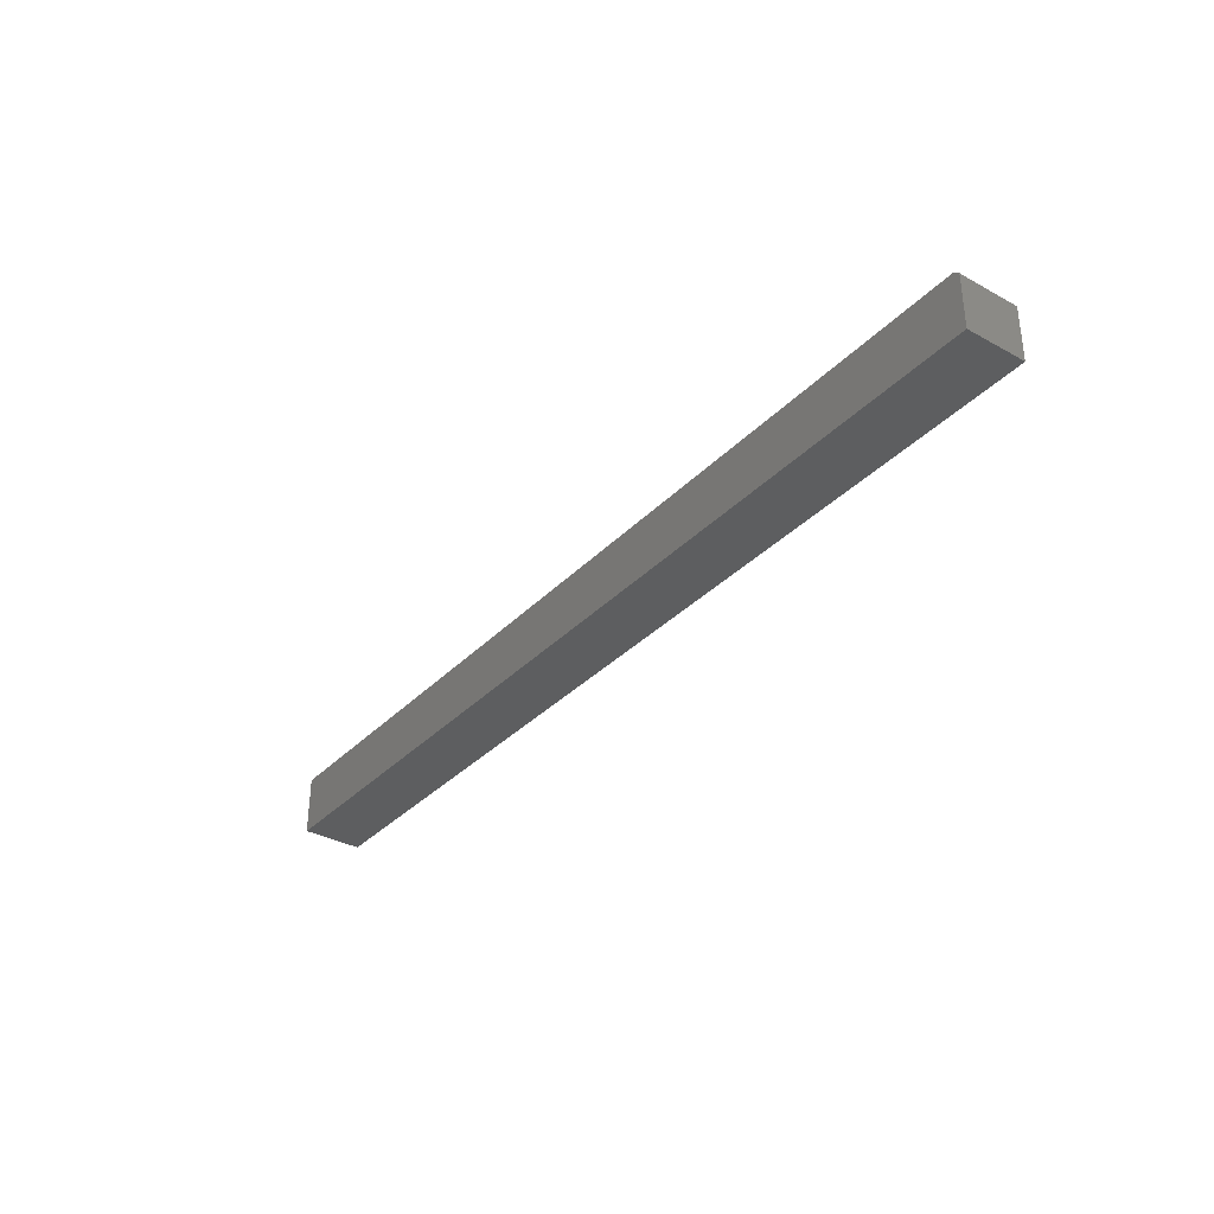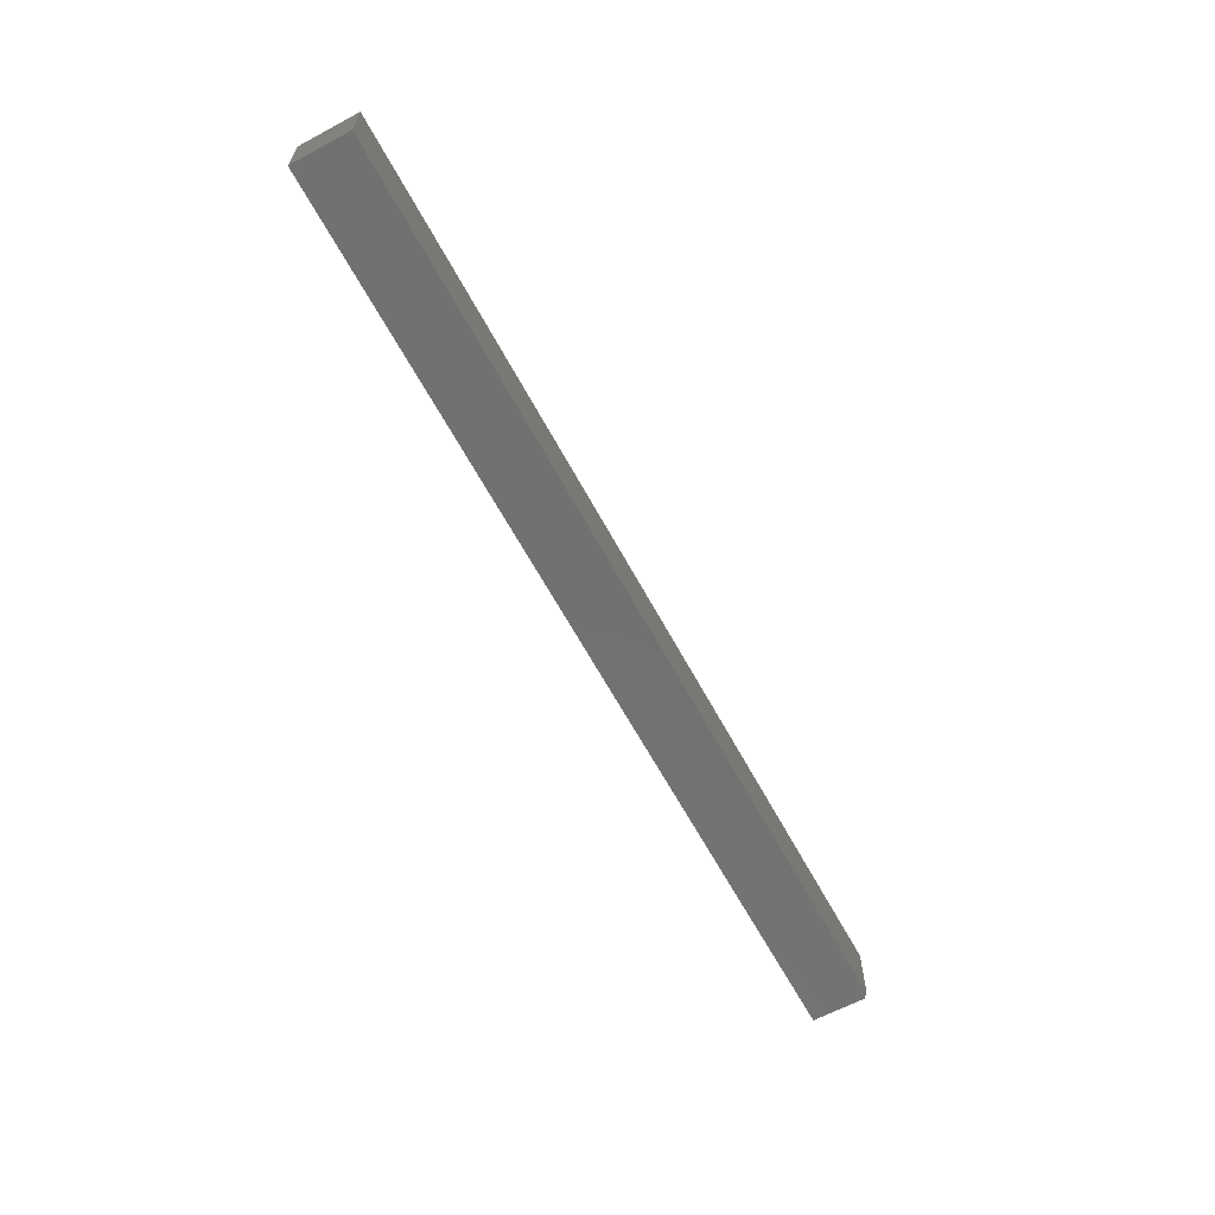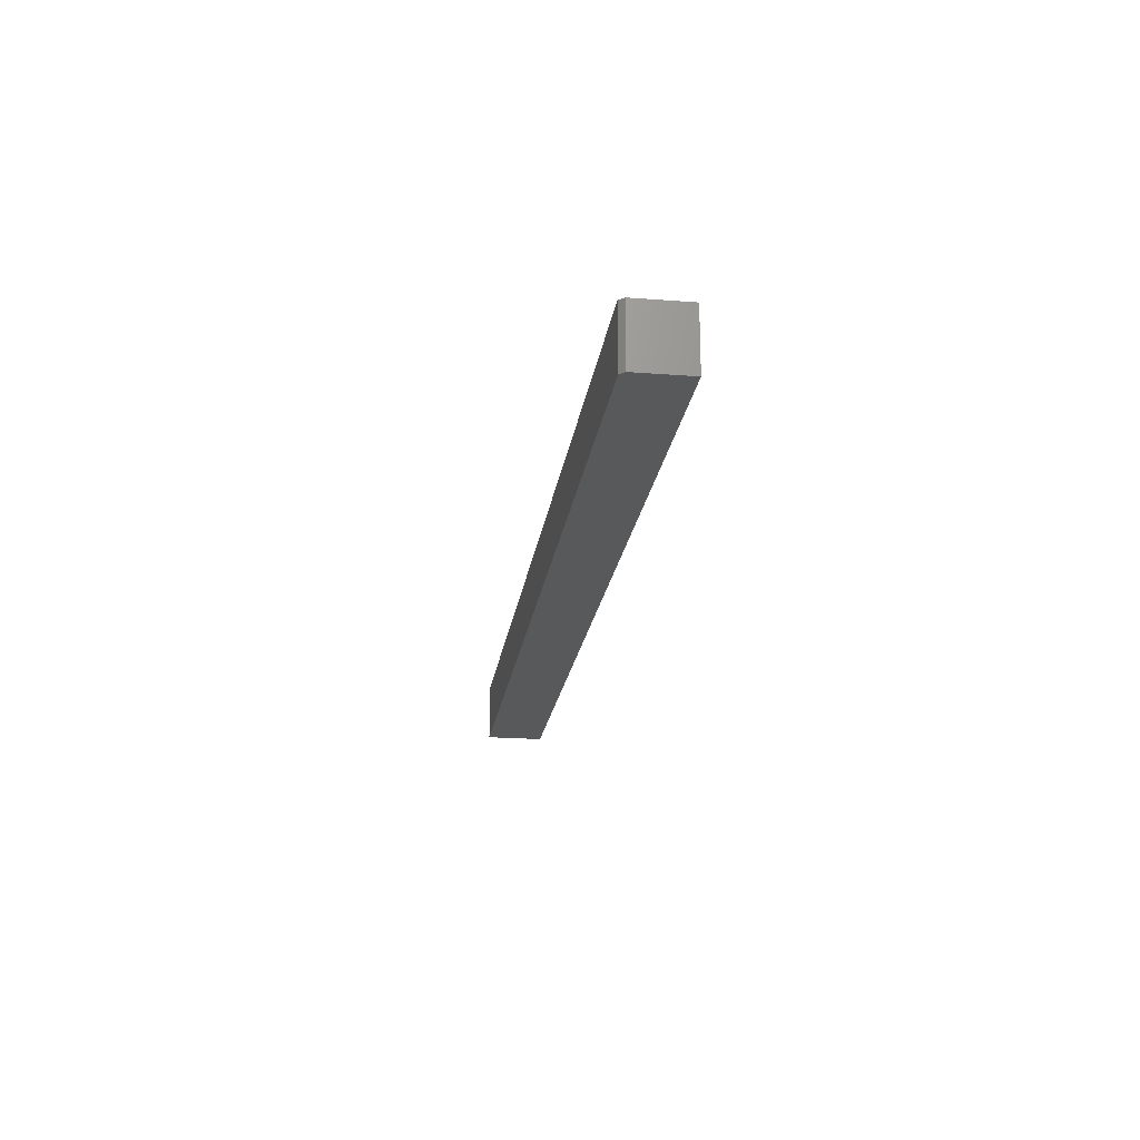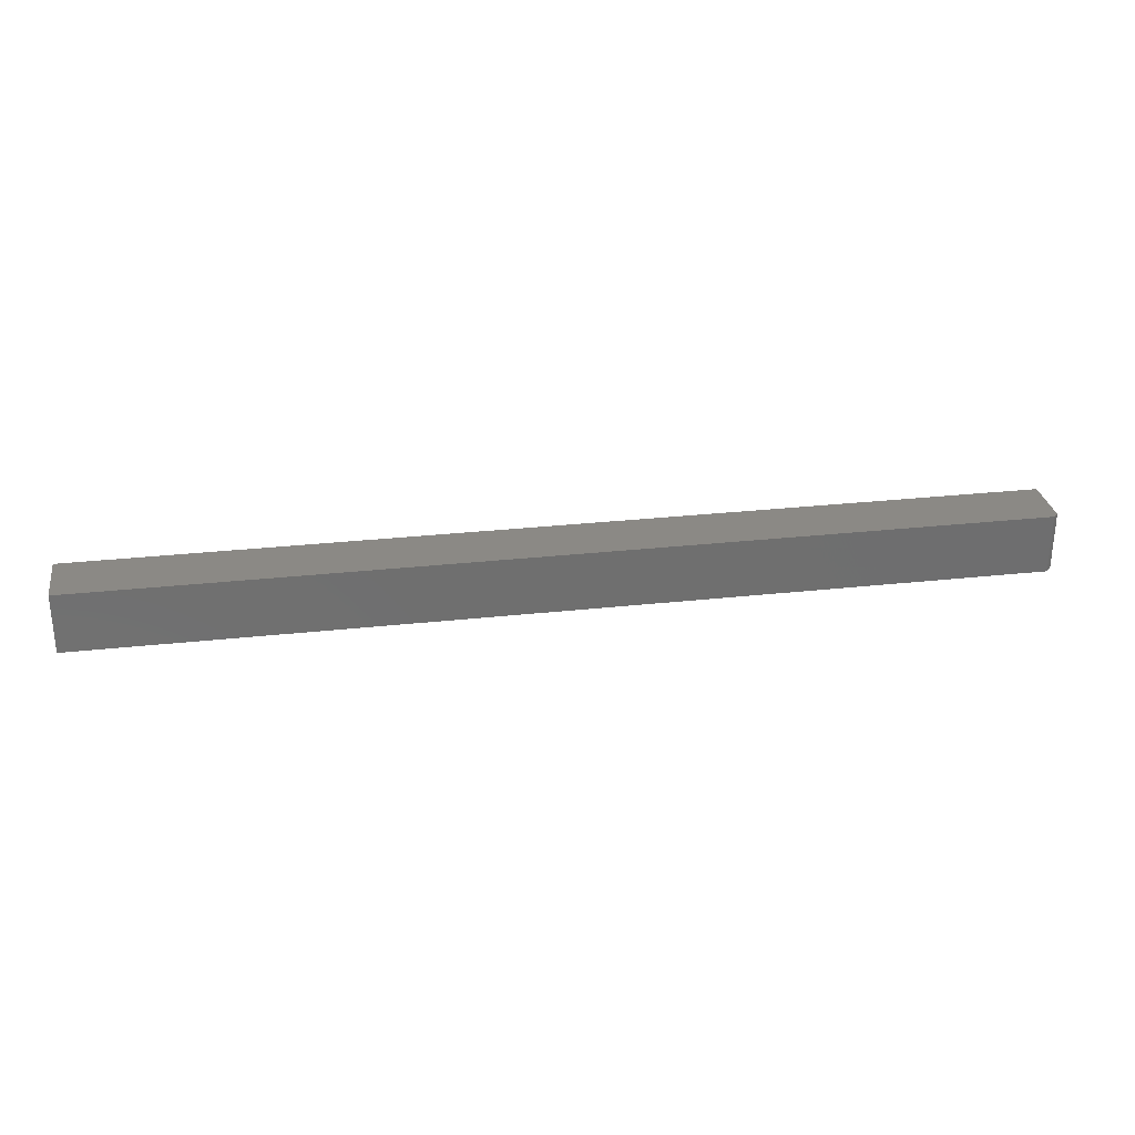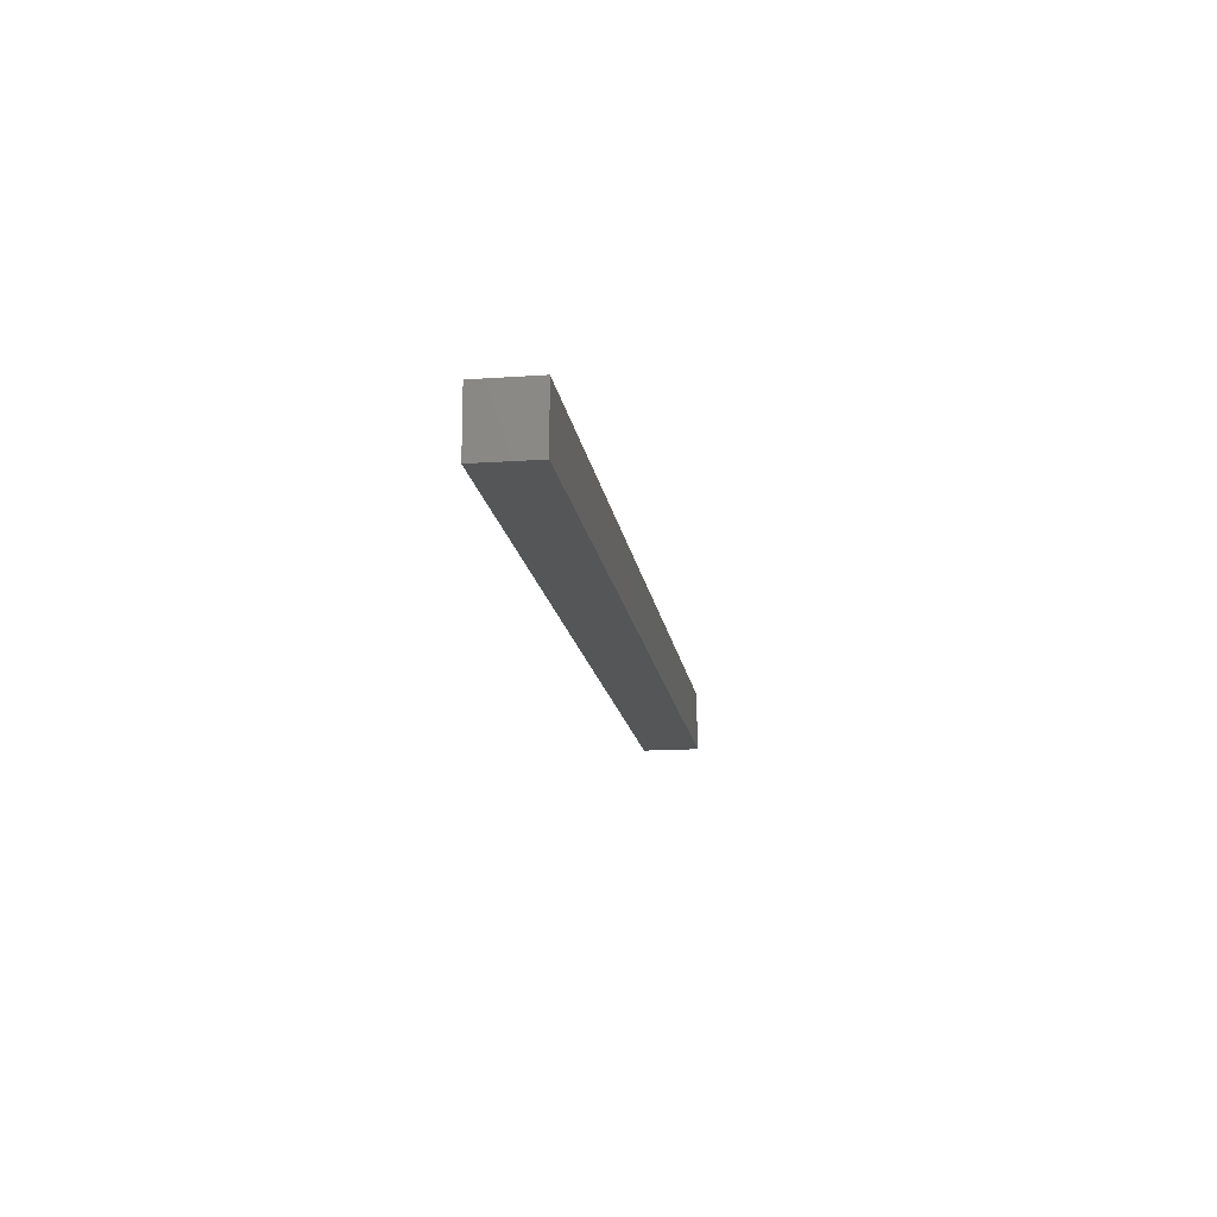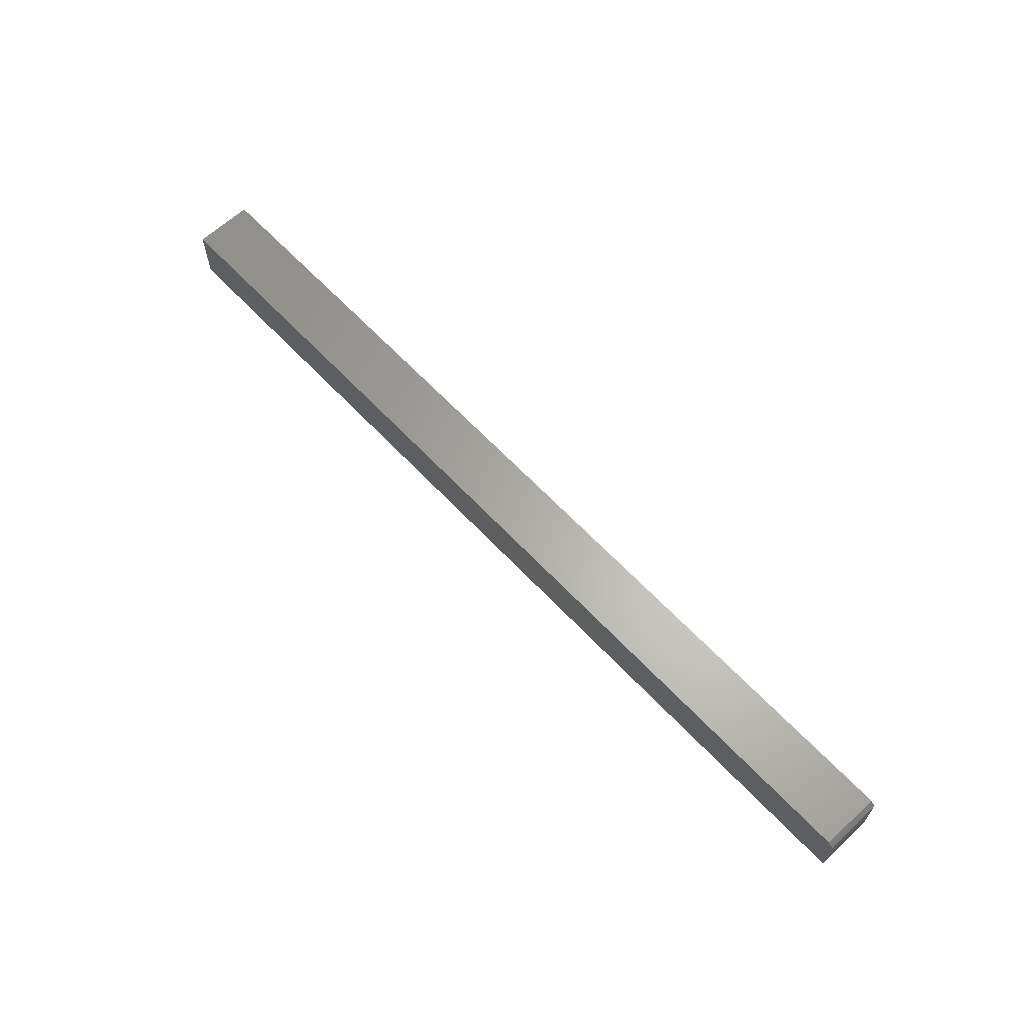
<metadata>
{"format":"stl","ext":"stl","renderer":"f3d","projection":"perspective","resolution":1024,"background":"white","views":[{"elev":-34.3,"azim":53.4,"up":"+Z"},{"elev":-63.2,"azim":-61.7,"up":"+Y"},{"elev":-20.9,"azim":82.2,"up":"+Y"},{"elev":29.0,"azim":-9.3,"up":"+Y"},{"elev":-15.6,"azim":-81.7,"up":"+Y"},{"elev":63.5,"azim":46.9,"up":"+Z"}]}
</metadata>
<code>
# stl→obj: 10 verts, 16 faces
v -0.75 -0.04688 0.04688
v 0.7422 -0.04688 0.04688
v -0.75 0.04786 0.04688
v 0.7422 0.04786 0.04688
v -0.75 0.04786 -0.04688
v 0.75 0.04786 -0.04688
v 0.75 0.04786 0.03906
v 0.75 -0.04688 -0.04688
v 0.75 -0.04688 0.03906
v -0.75 -0.04688 -0.04688
f 1 2 3
f 3 2 4
f 5 3 6
f 6 3 4
f 6 4 7
f 8 6 9
f 9 6 7
f 1 10 2
f 2 10 8
f 2 8 9
f 2 9 4
f 4 9 7
f 10 5 8
f 8 5 6
f 5 10 3
f 3 10 1

</code>
